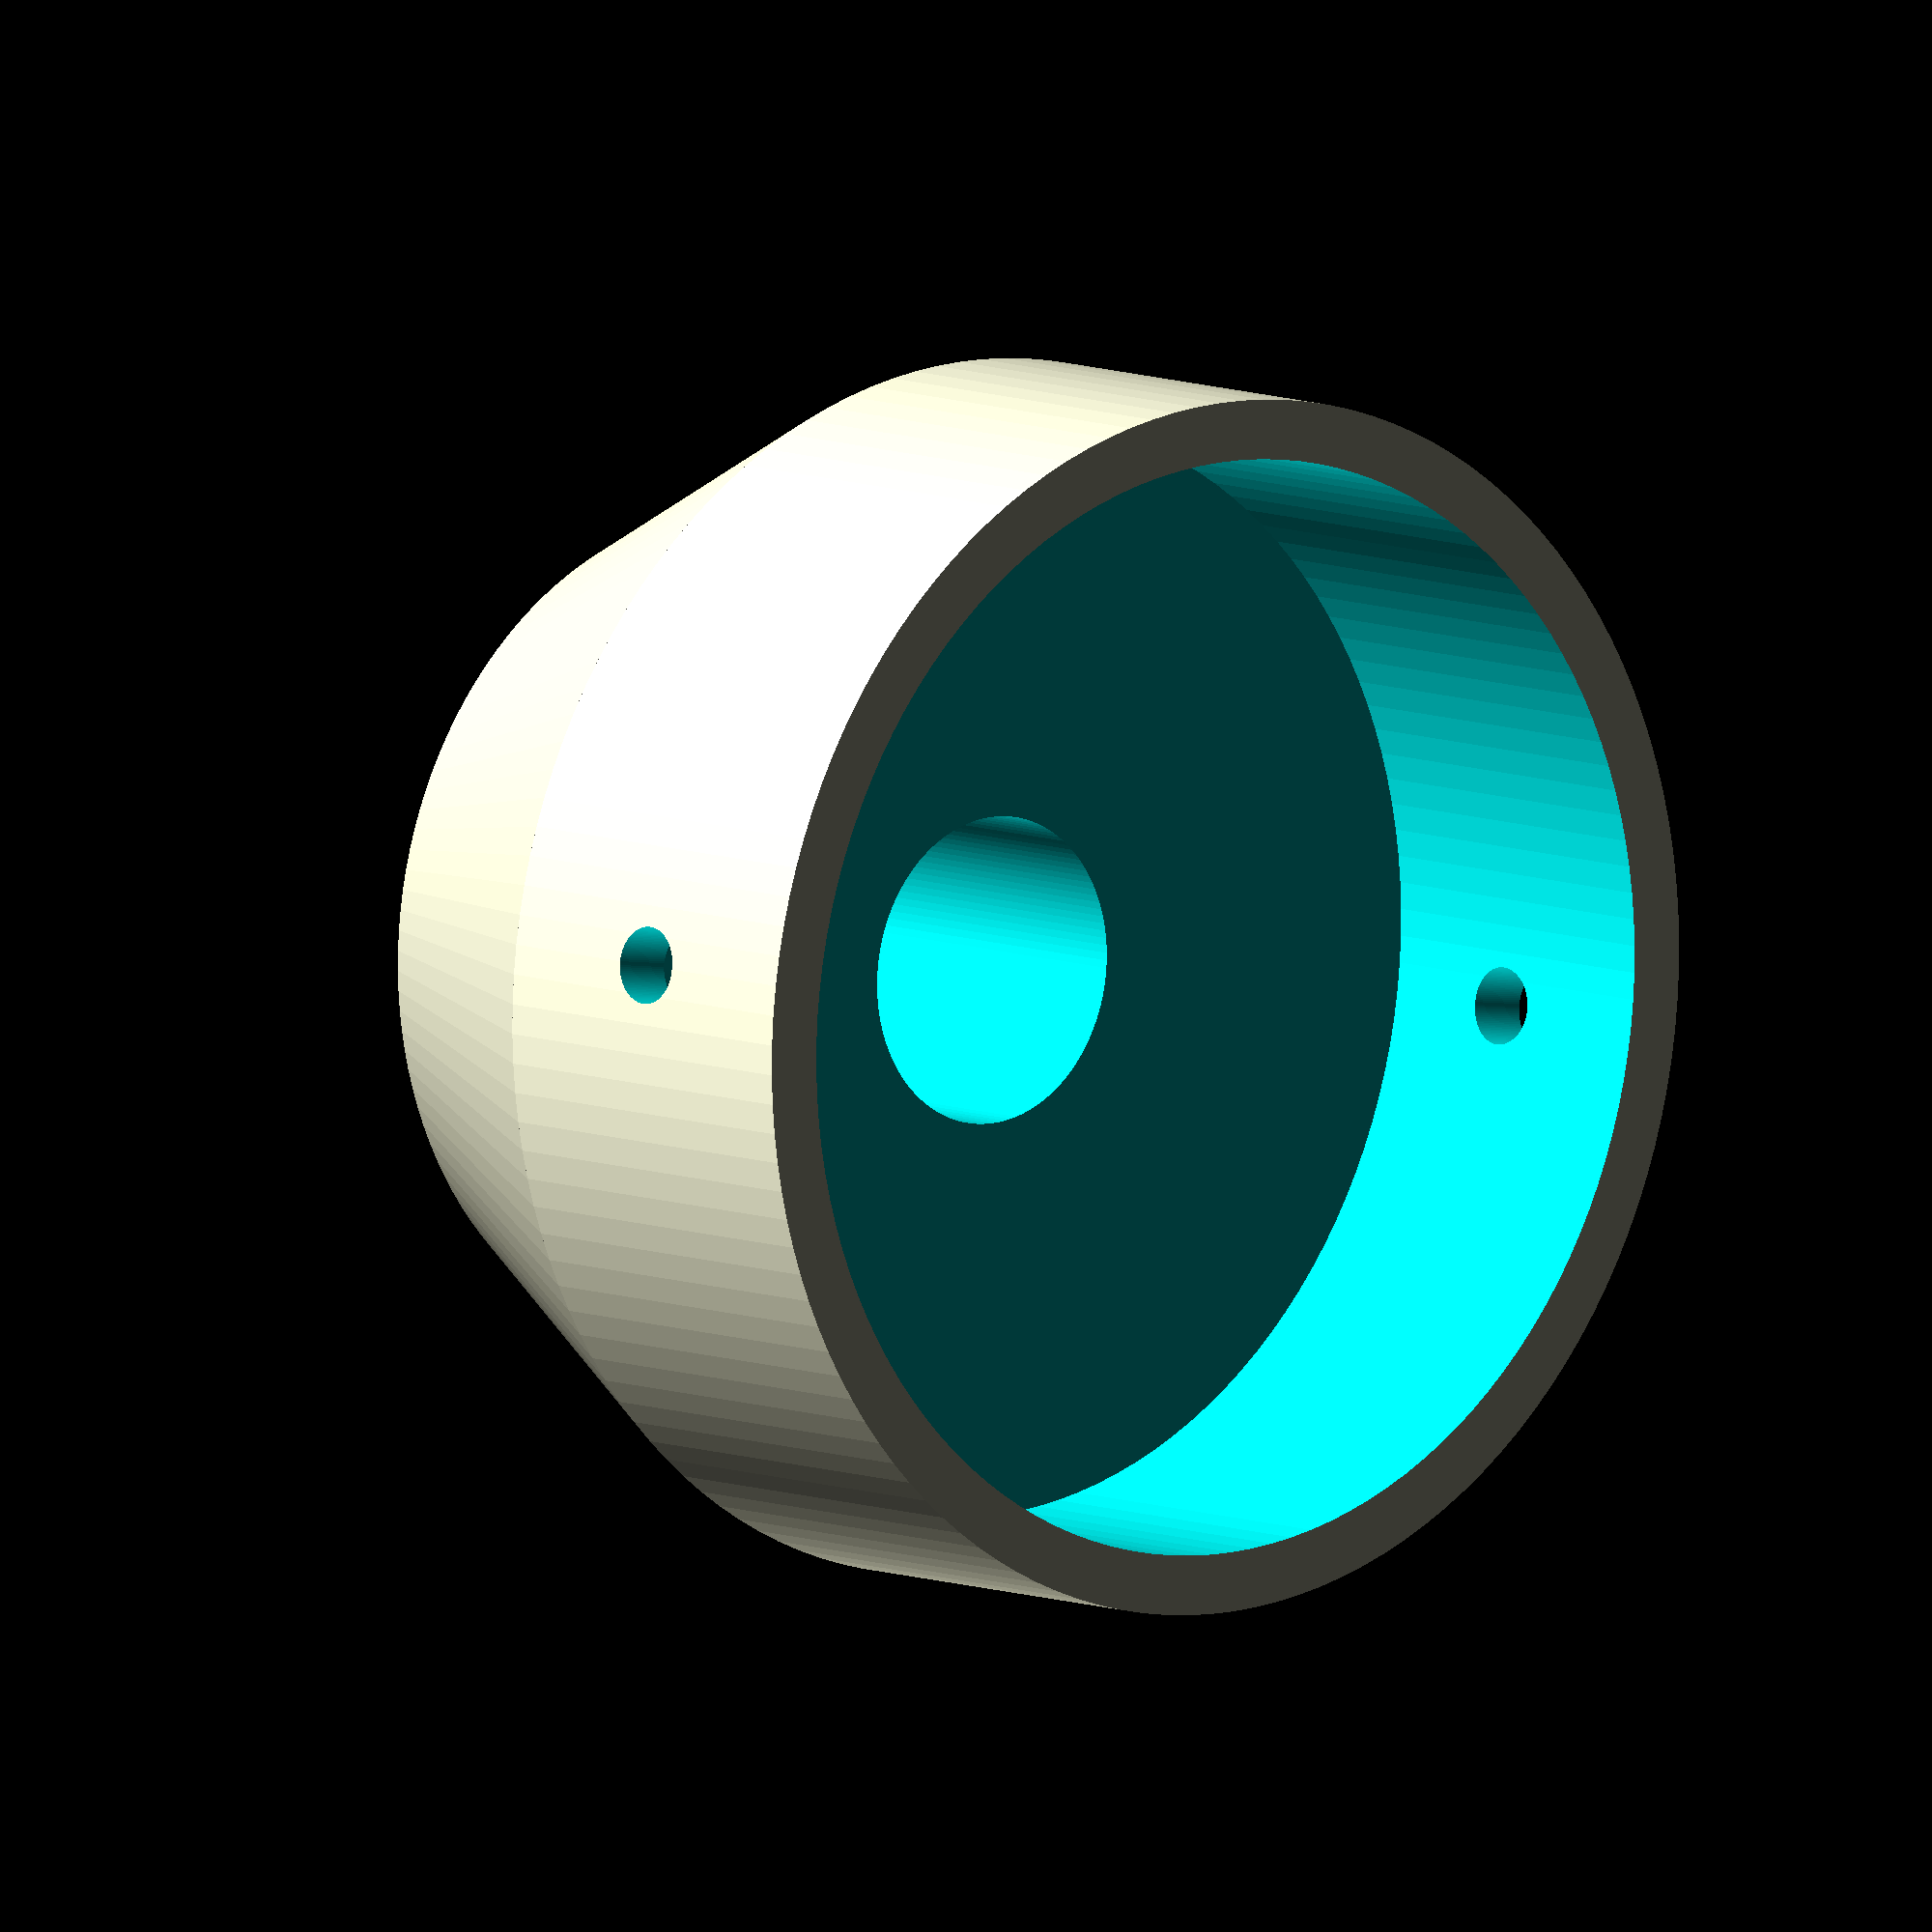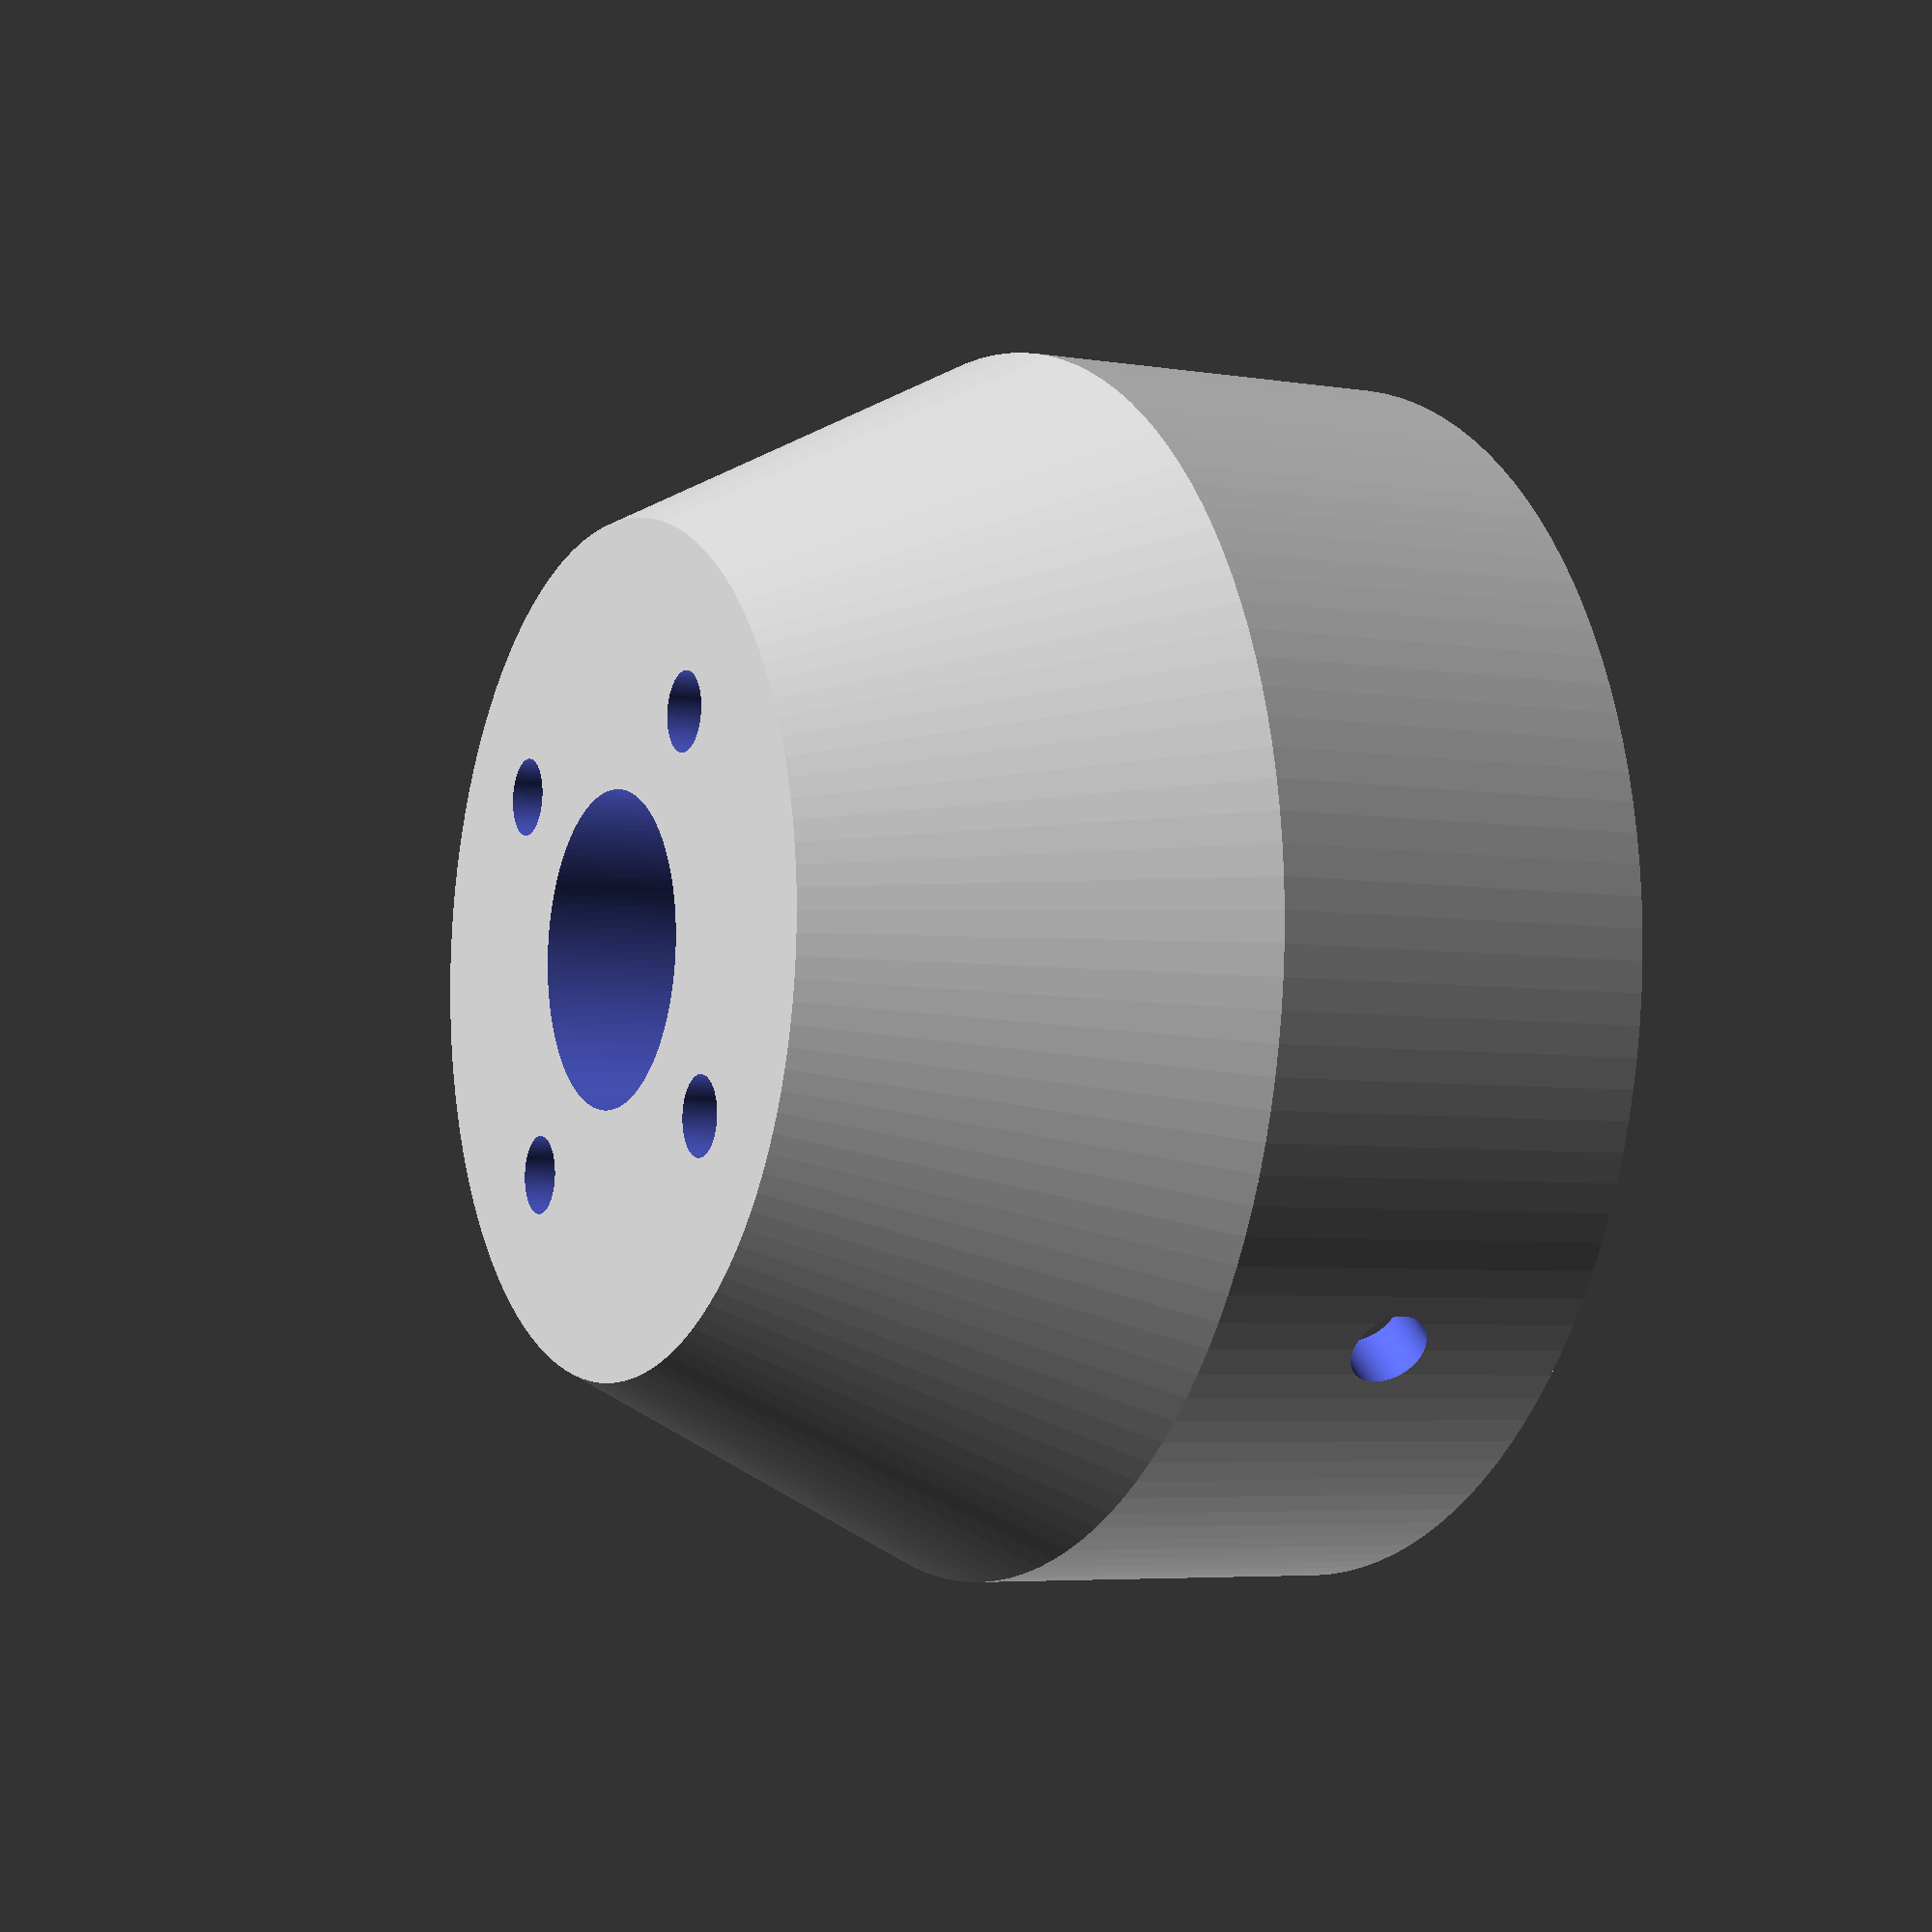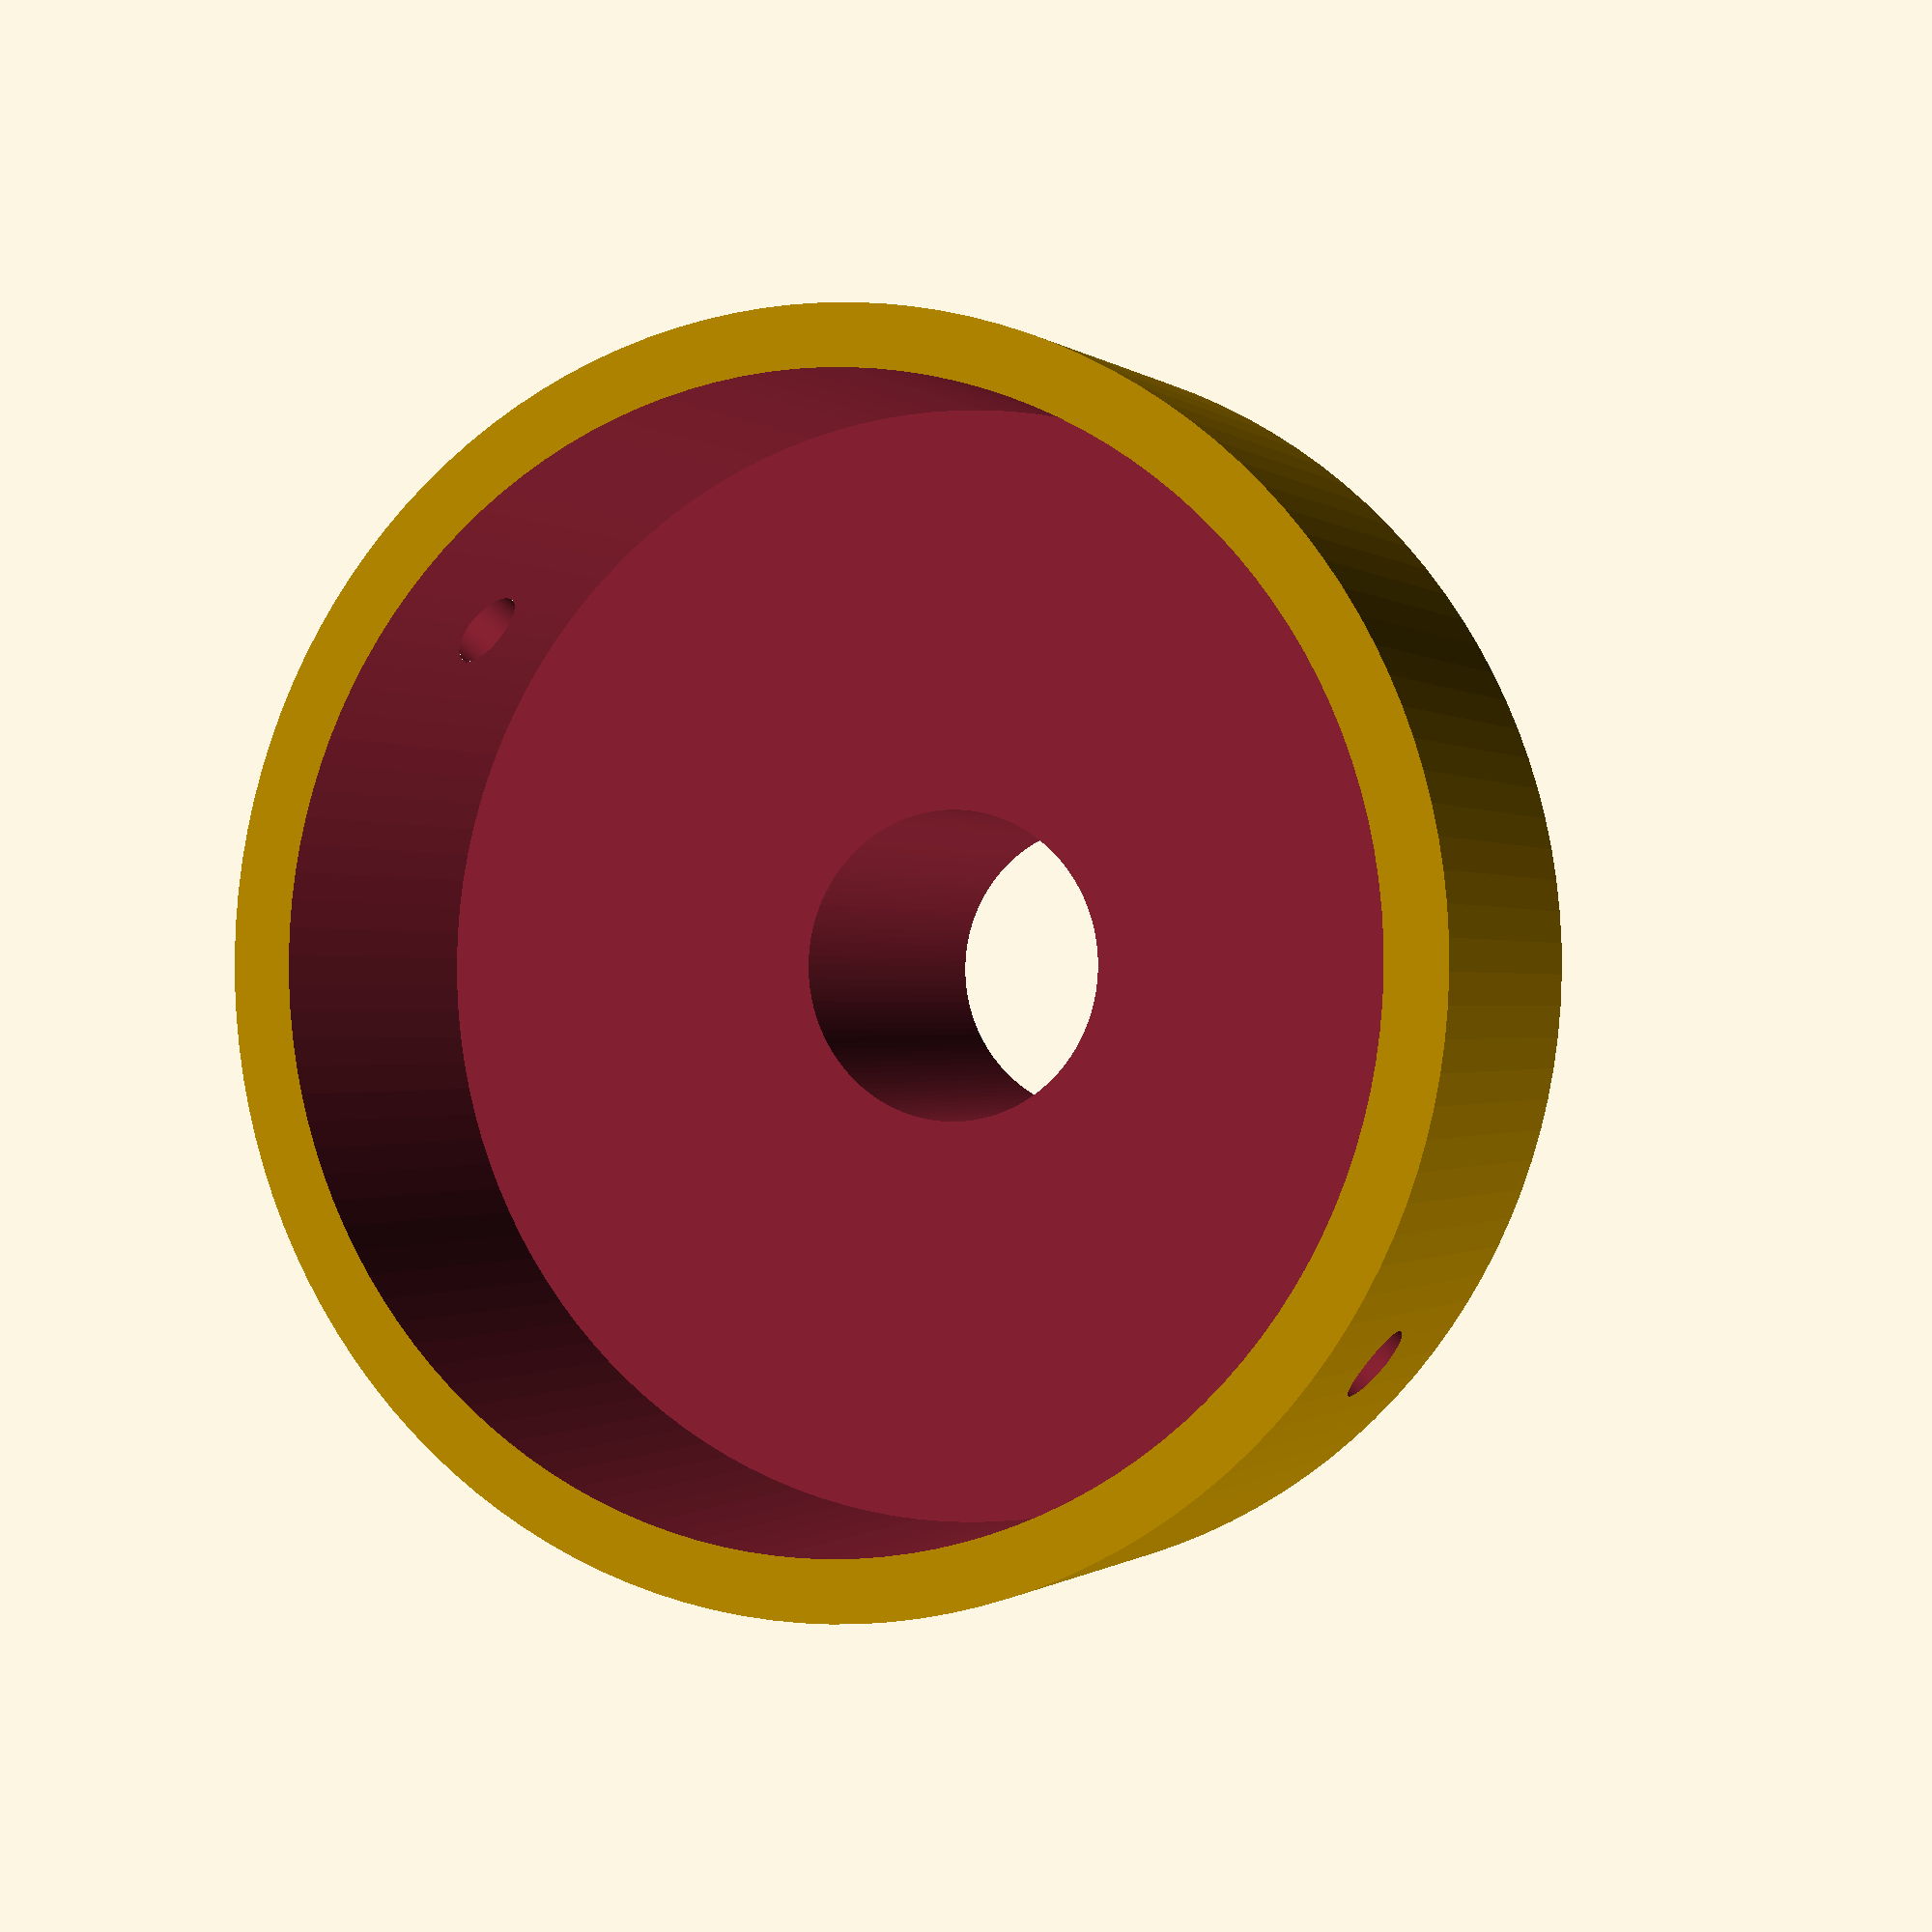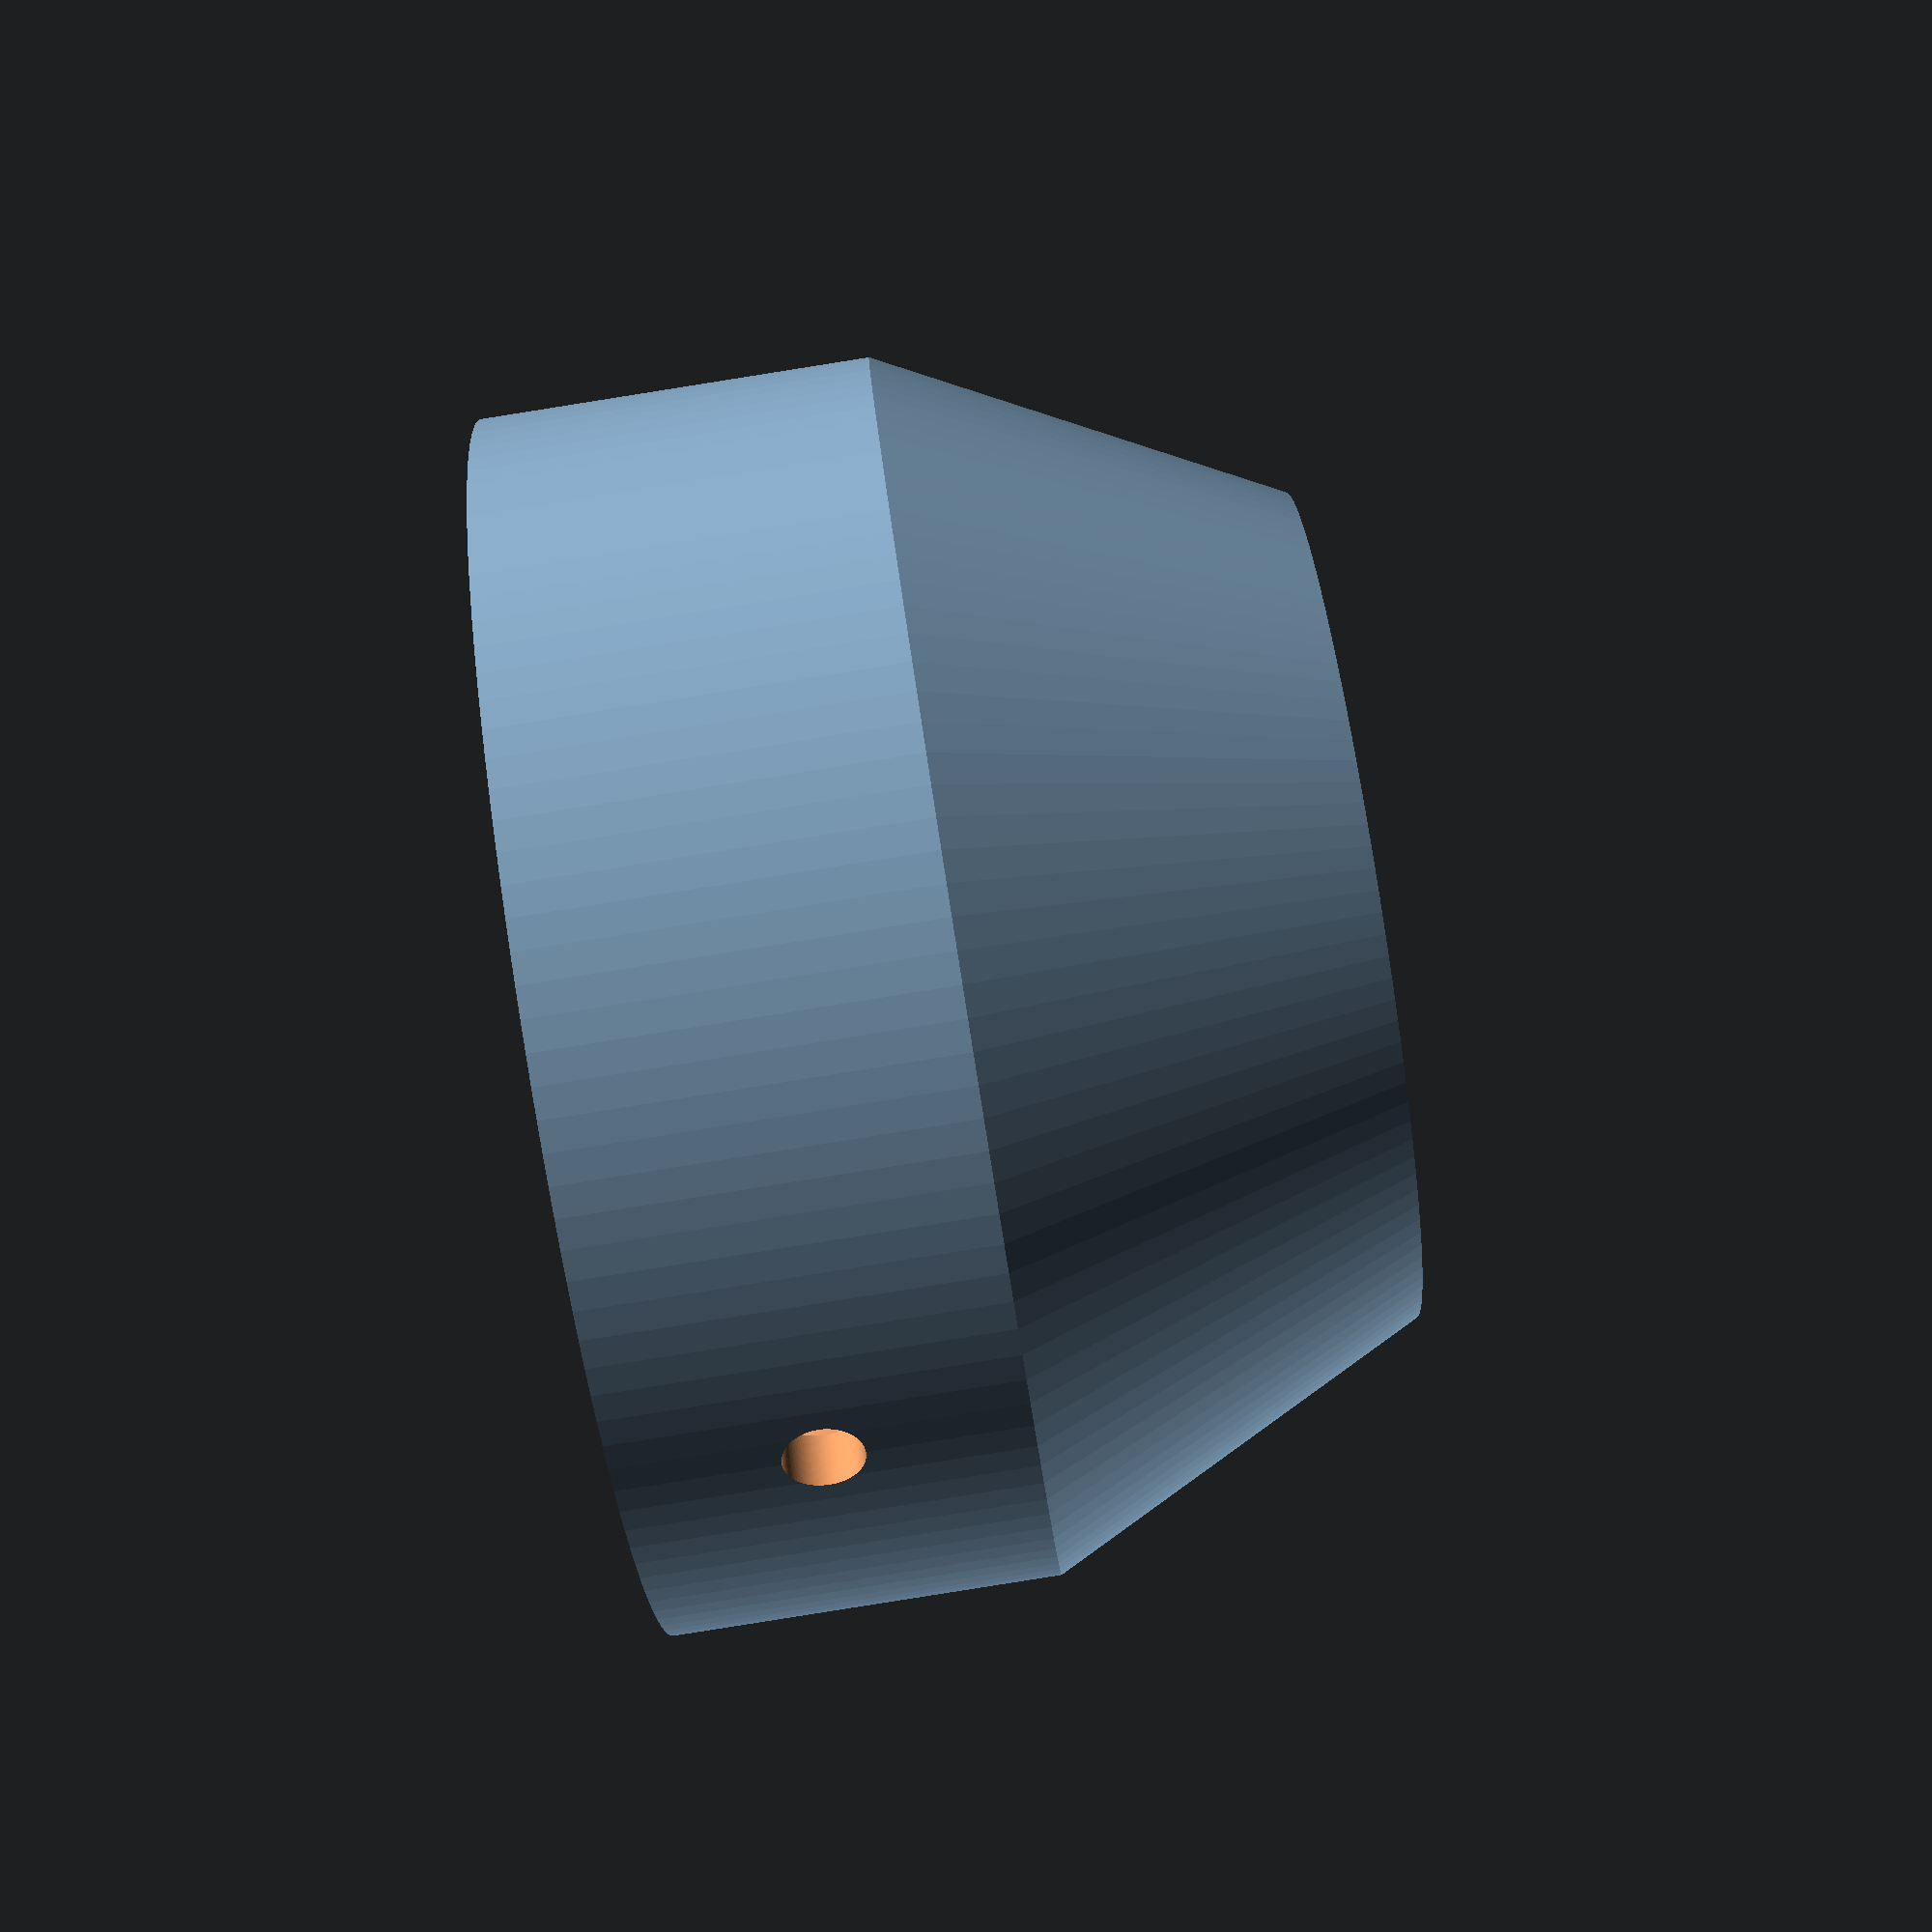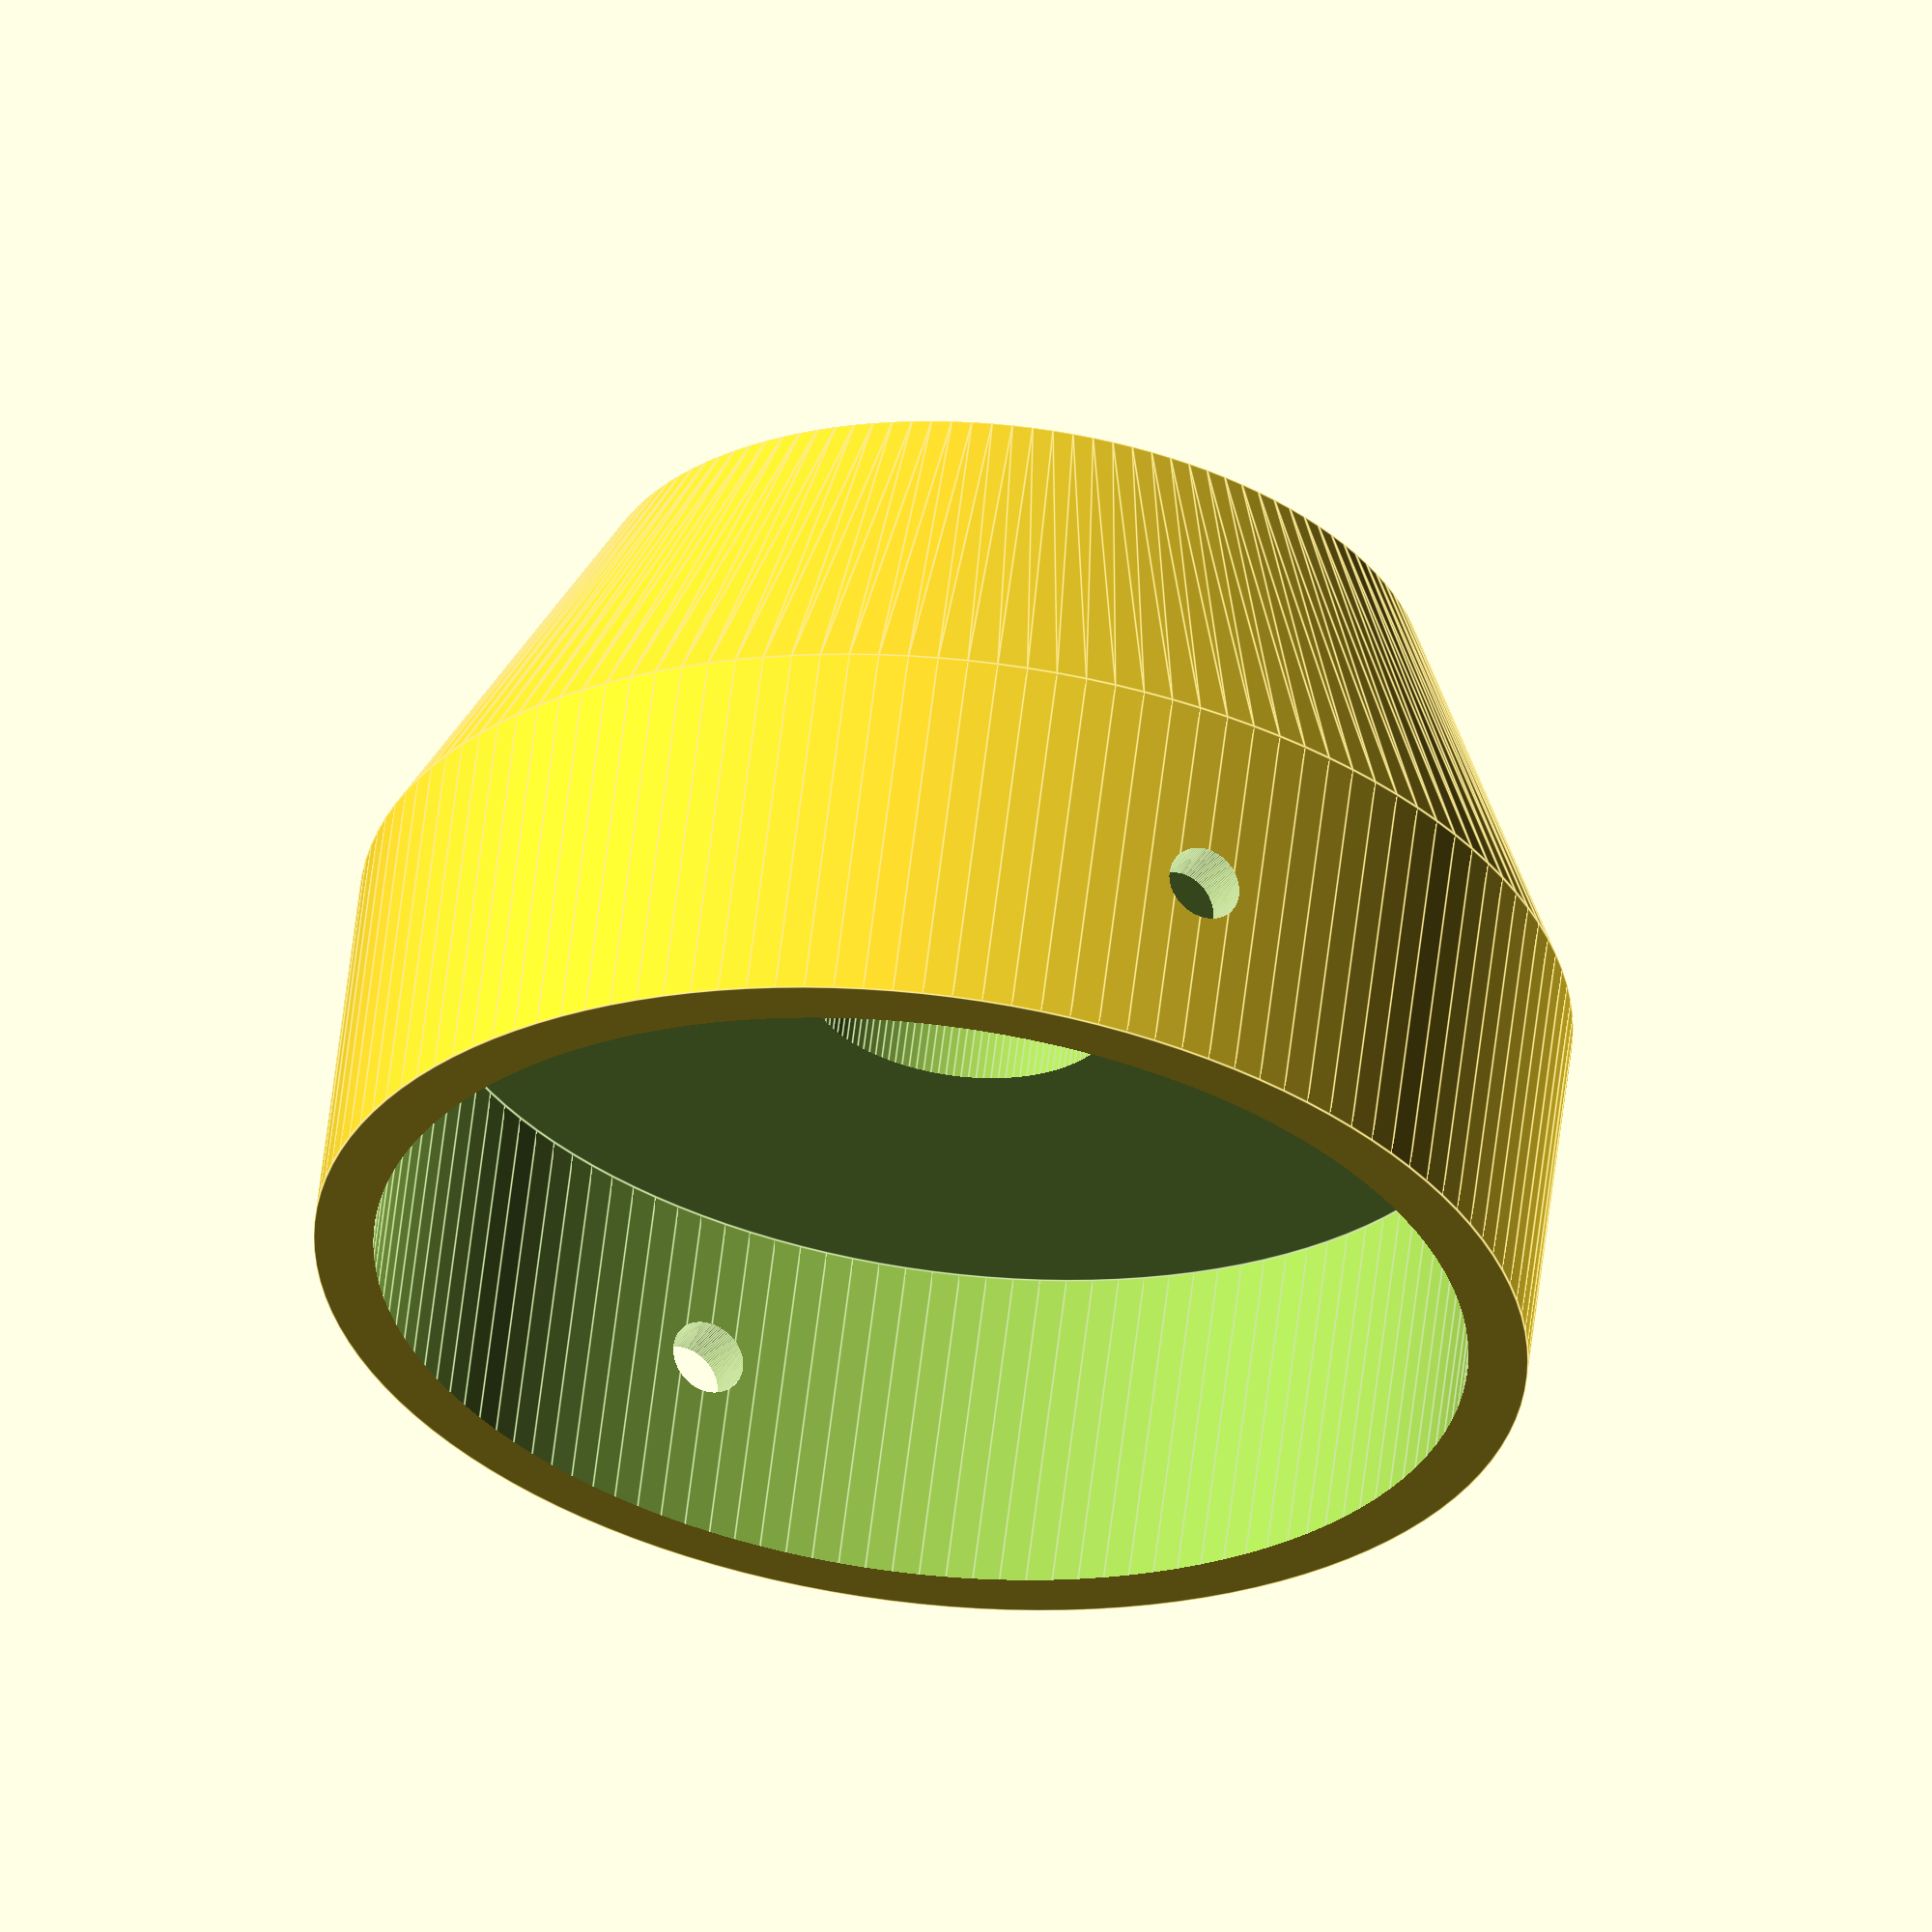
<openscad>
$fn=128;

depth = 10;

module servo(){
    translate([-10,-10,0]){
        cube([40.5, 20, 38]);
        // flaps
        translate([-7, 0,27])
        cube([40.5+2*7,20,2.5]);
        // servo-horn 27.6 from far side
        translate([40.5-27.6-3,10,38])
        cylinder(r=3, h=6);
        
        // cables
        translate([-10,(20-8)/2,3])
        cube([10,8,4]);
    }
}

module mount(){
    // bar should be 9 cm from wall
    // wall
    //translate([-250,90, -250]) %cube([500, 10, 5000]);

    // model bar
    // translate([0,0,45])    cylinder(r=28/2, h=500);

    // housing/mount
    difference(){
        translate([10,37,20])
        cube([55, 75+30,20], center=true);
        
        translate([-8,20,5])
        cube([75, 60, 30]);

        scale([1.05, 1.05, 1.05])
        servo();
        
        translate([-20,-5,9])
        cube([10,10,12]);
        
        translate([30,-5,9])
        cube([10,10,12]);
    }
    translate([-8,18,10])
        rotate([0,0,-25])
        cube([10, 75, 20]);

    difference(){
        translate([5,90-5,20])
        cube([80, 10, 20], center=true);
        
        translate([38,95,20])
        rotate([90,0,0])
        cylinder(r=2, h=40);
        
        translate([-28,95,20])
        rotate([90,0,0])
        cylinder(r=2, h=40);
    }
}

module mount_passive(){
    // bar should be 9 cm from wall
    // wall
    //translate([-250,90, -250]) %cube([500, 10, 5000]);

    // model bar
    // translate([0,0,45])    cylinder(r=28/2, h=500);
    difference(){
        union(){
            // housing/mount
            difference(){
                translate([0,33,depth])
                cube([40, 75+30,depth], center=true);
                
                translate([-13,20,0])
                cube([75, 60, depth+10]);
            }
            translate([-8,18,depth/2])
            rotate([0,0,-25])
            cube([10, 75, depth]);

            difference(){
                translate([5,90-5,depth])
                cube([80, 10, depth], center=true);
                
                translate([38,95,depth])
                rotate([90,0,0])
                cylinder(r=2, h=40);
                
                translate([-28,95,depth])
                rotate([90,0,0])
                cylinder(r=2, h=40);
            }
        }
        scale([1.1,1.1,1.1])
       translate([0,0,0]) cylinder(r=28/2, h=40);
    }
    
}

module adapter(){
    // to attach a servo-wheel-horn to the bar itself
    // bar is 28mm in diameter
    // servo-wheel is 21.5mm in diameter
    difference(){
        union(){
            difference(){
                cylinder(r=28/2+1.8, h=10);
                translate([0,0,1])
                cylinder(r=28/2+.25, h=10);
                
                translate([0,50,5])
                rotate([90,0,0])
                cylinder(r=1, h=100);
            }
            
            translate([0,0,-10])
            difference(){
                cylinder(r1=21.5/2, r2=28/2+1.8, h=10);

                translate([0,7,-0.1])
                cylinder(r=1, h=10);
                
                translate([0,-7,-0.1])
                cylinder(r=1, h=10);
                
                translate([7,0,-0.1])
                cylinder(r=1, h=10);        
                
                translate([-7,0,-0.1])
                cylinder(r=1, h=10);
            }
        }
     translate([0,0,-20])
     cylinder(r=4, h=100);
    }
}

//mount();
//translate([0,0,500])
//mount_passive();

//#servo();

adapter();
/*

# translate([0,0,50]) cylinder(r=28/2, h=450);
*/
</openscad>
<views>
elev=171.7 azim=277.6 roll=222.1 proj=o view=wireframe
elev=5.0 azim=50.9 roll=242.4 proj=p view=solid
elev=0.5 azim=307.5 roll=21.7 proj=p view=wireframe
elev=86.7 azim=220.4 roll=99.0 proj=p view=wireframe
elev=120.0 azim=25.5 roll=173.3 proj=o view=edges
</views>
